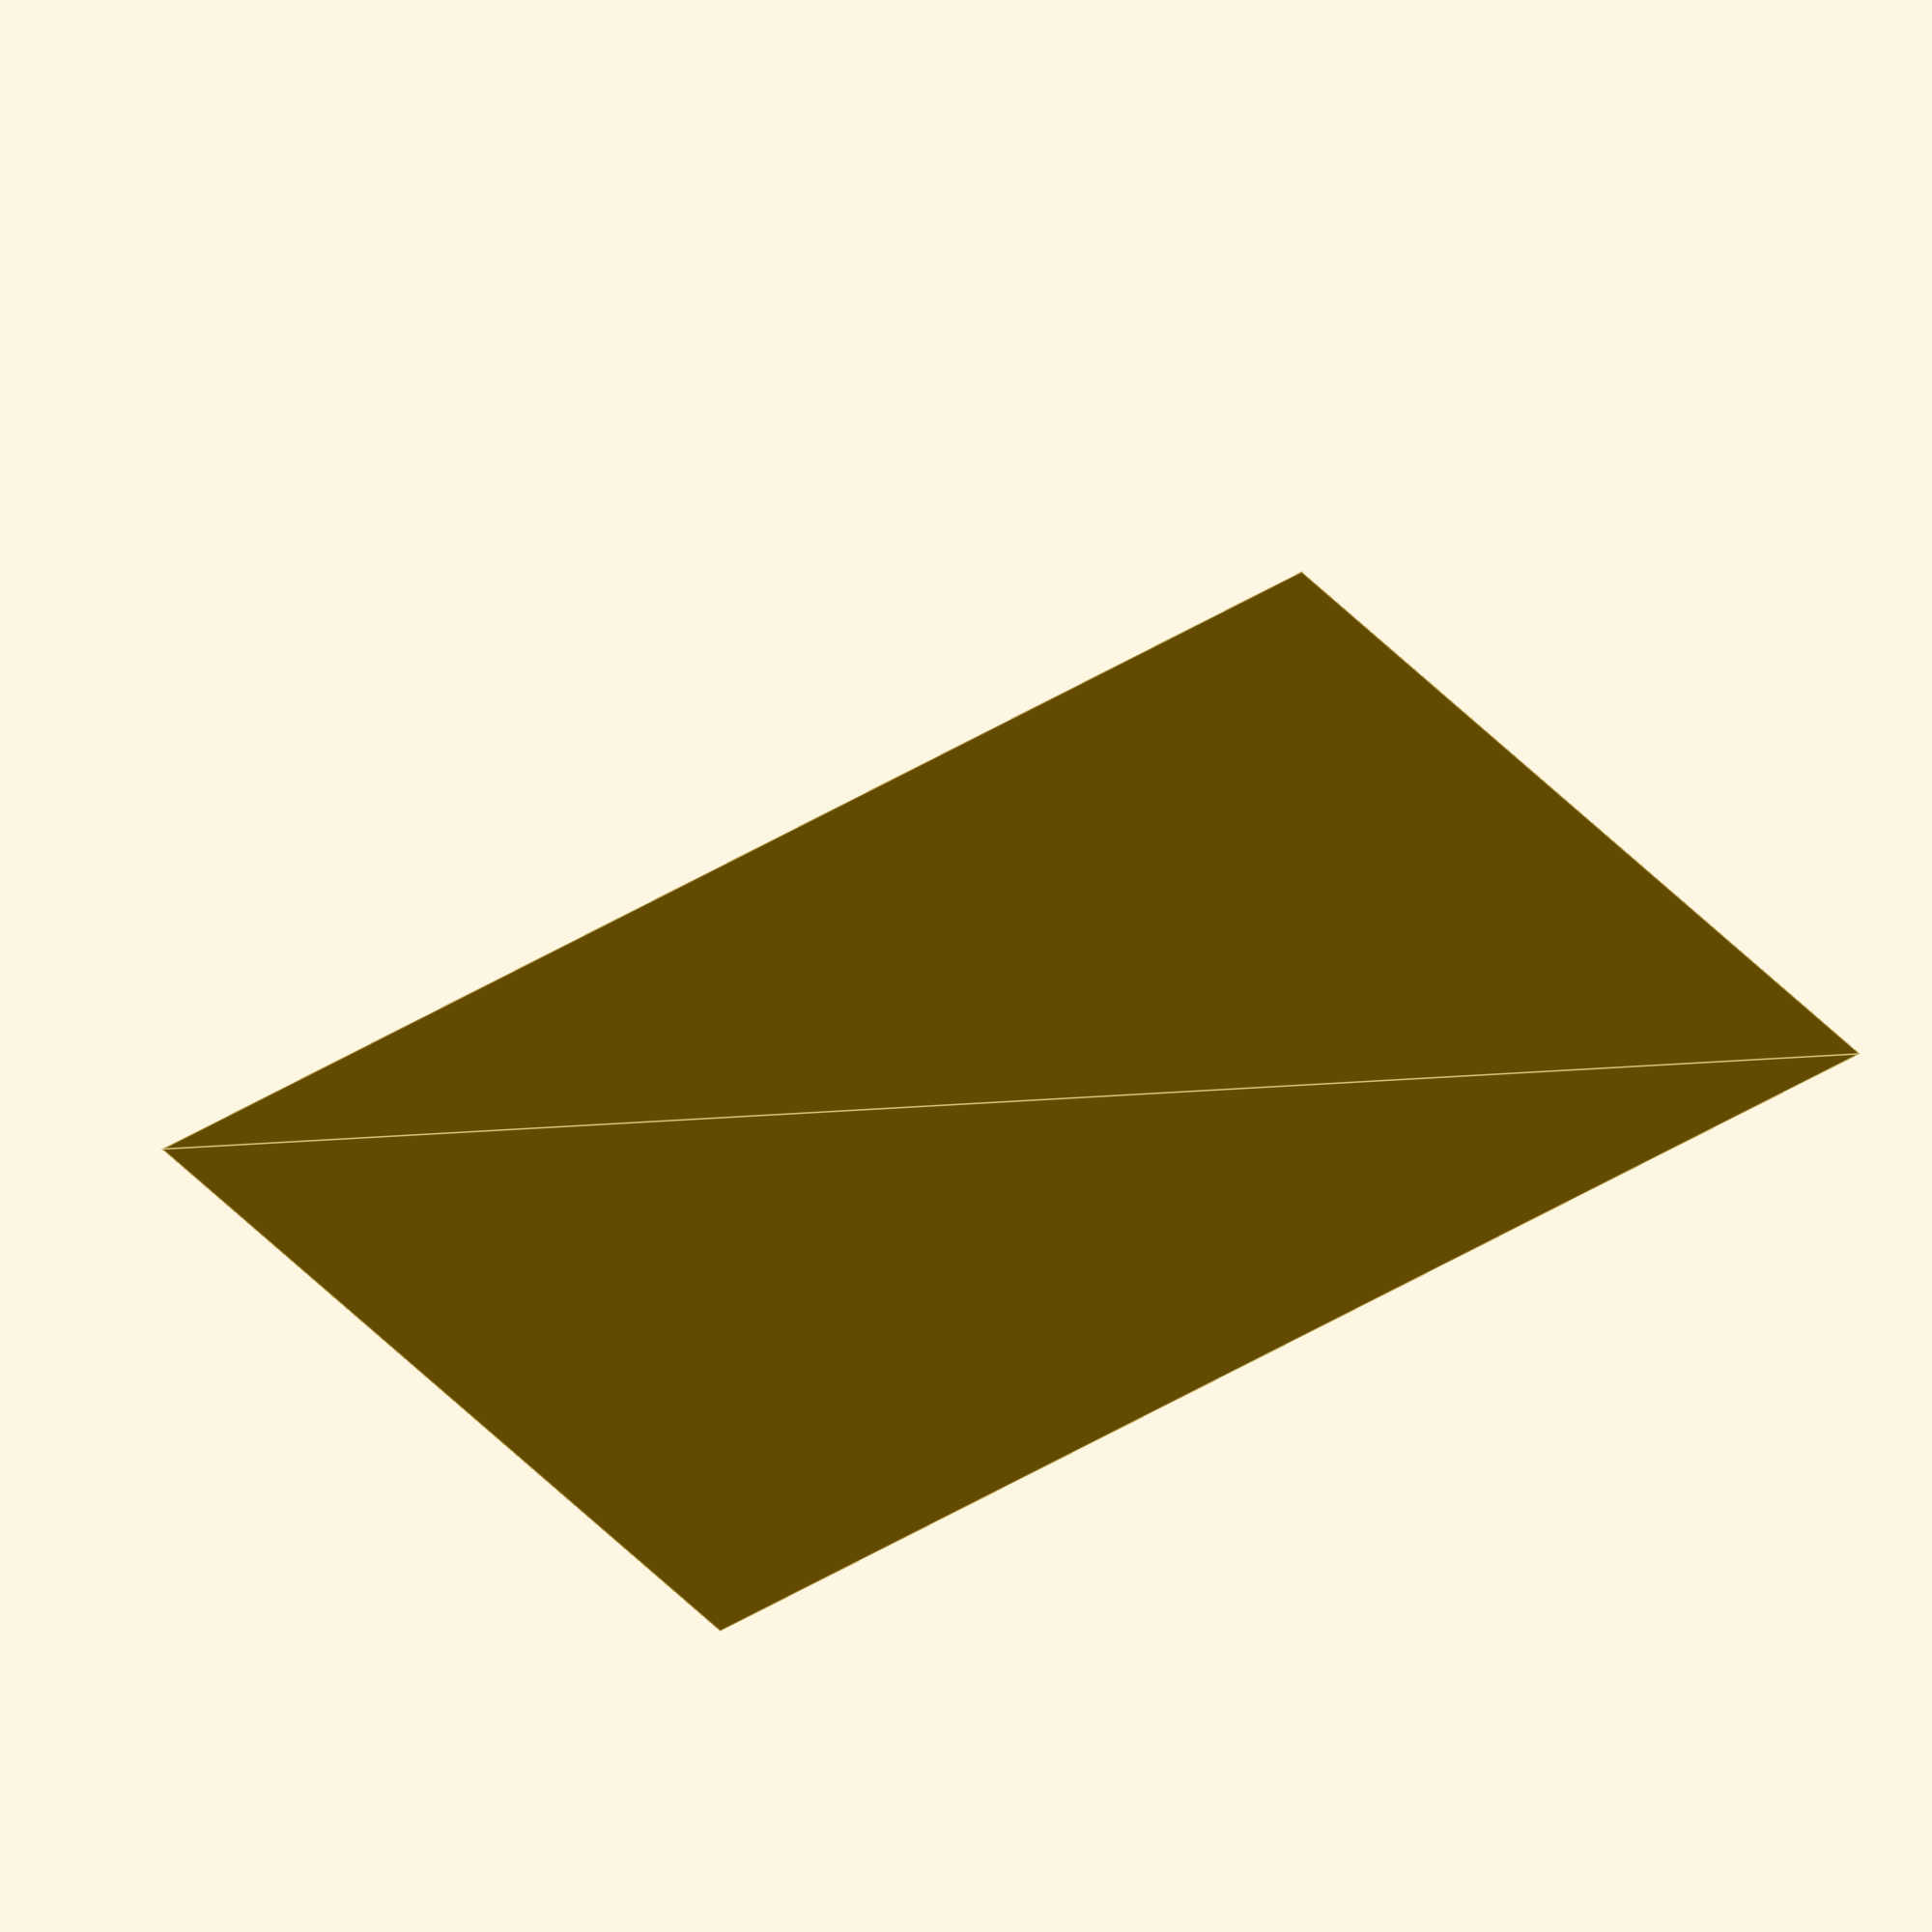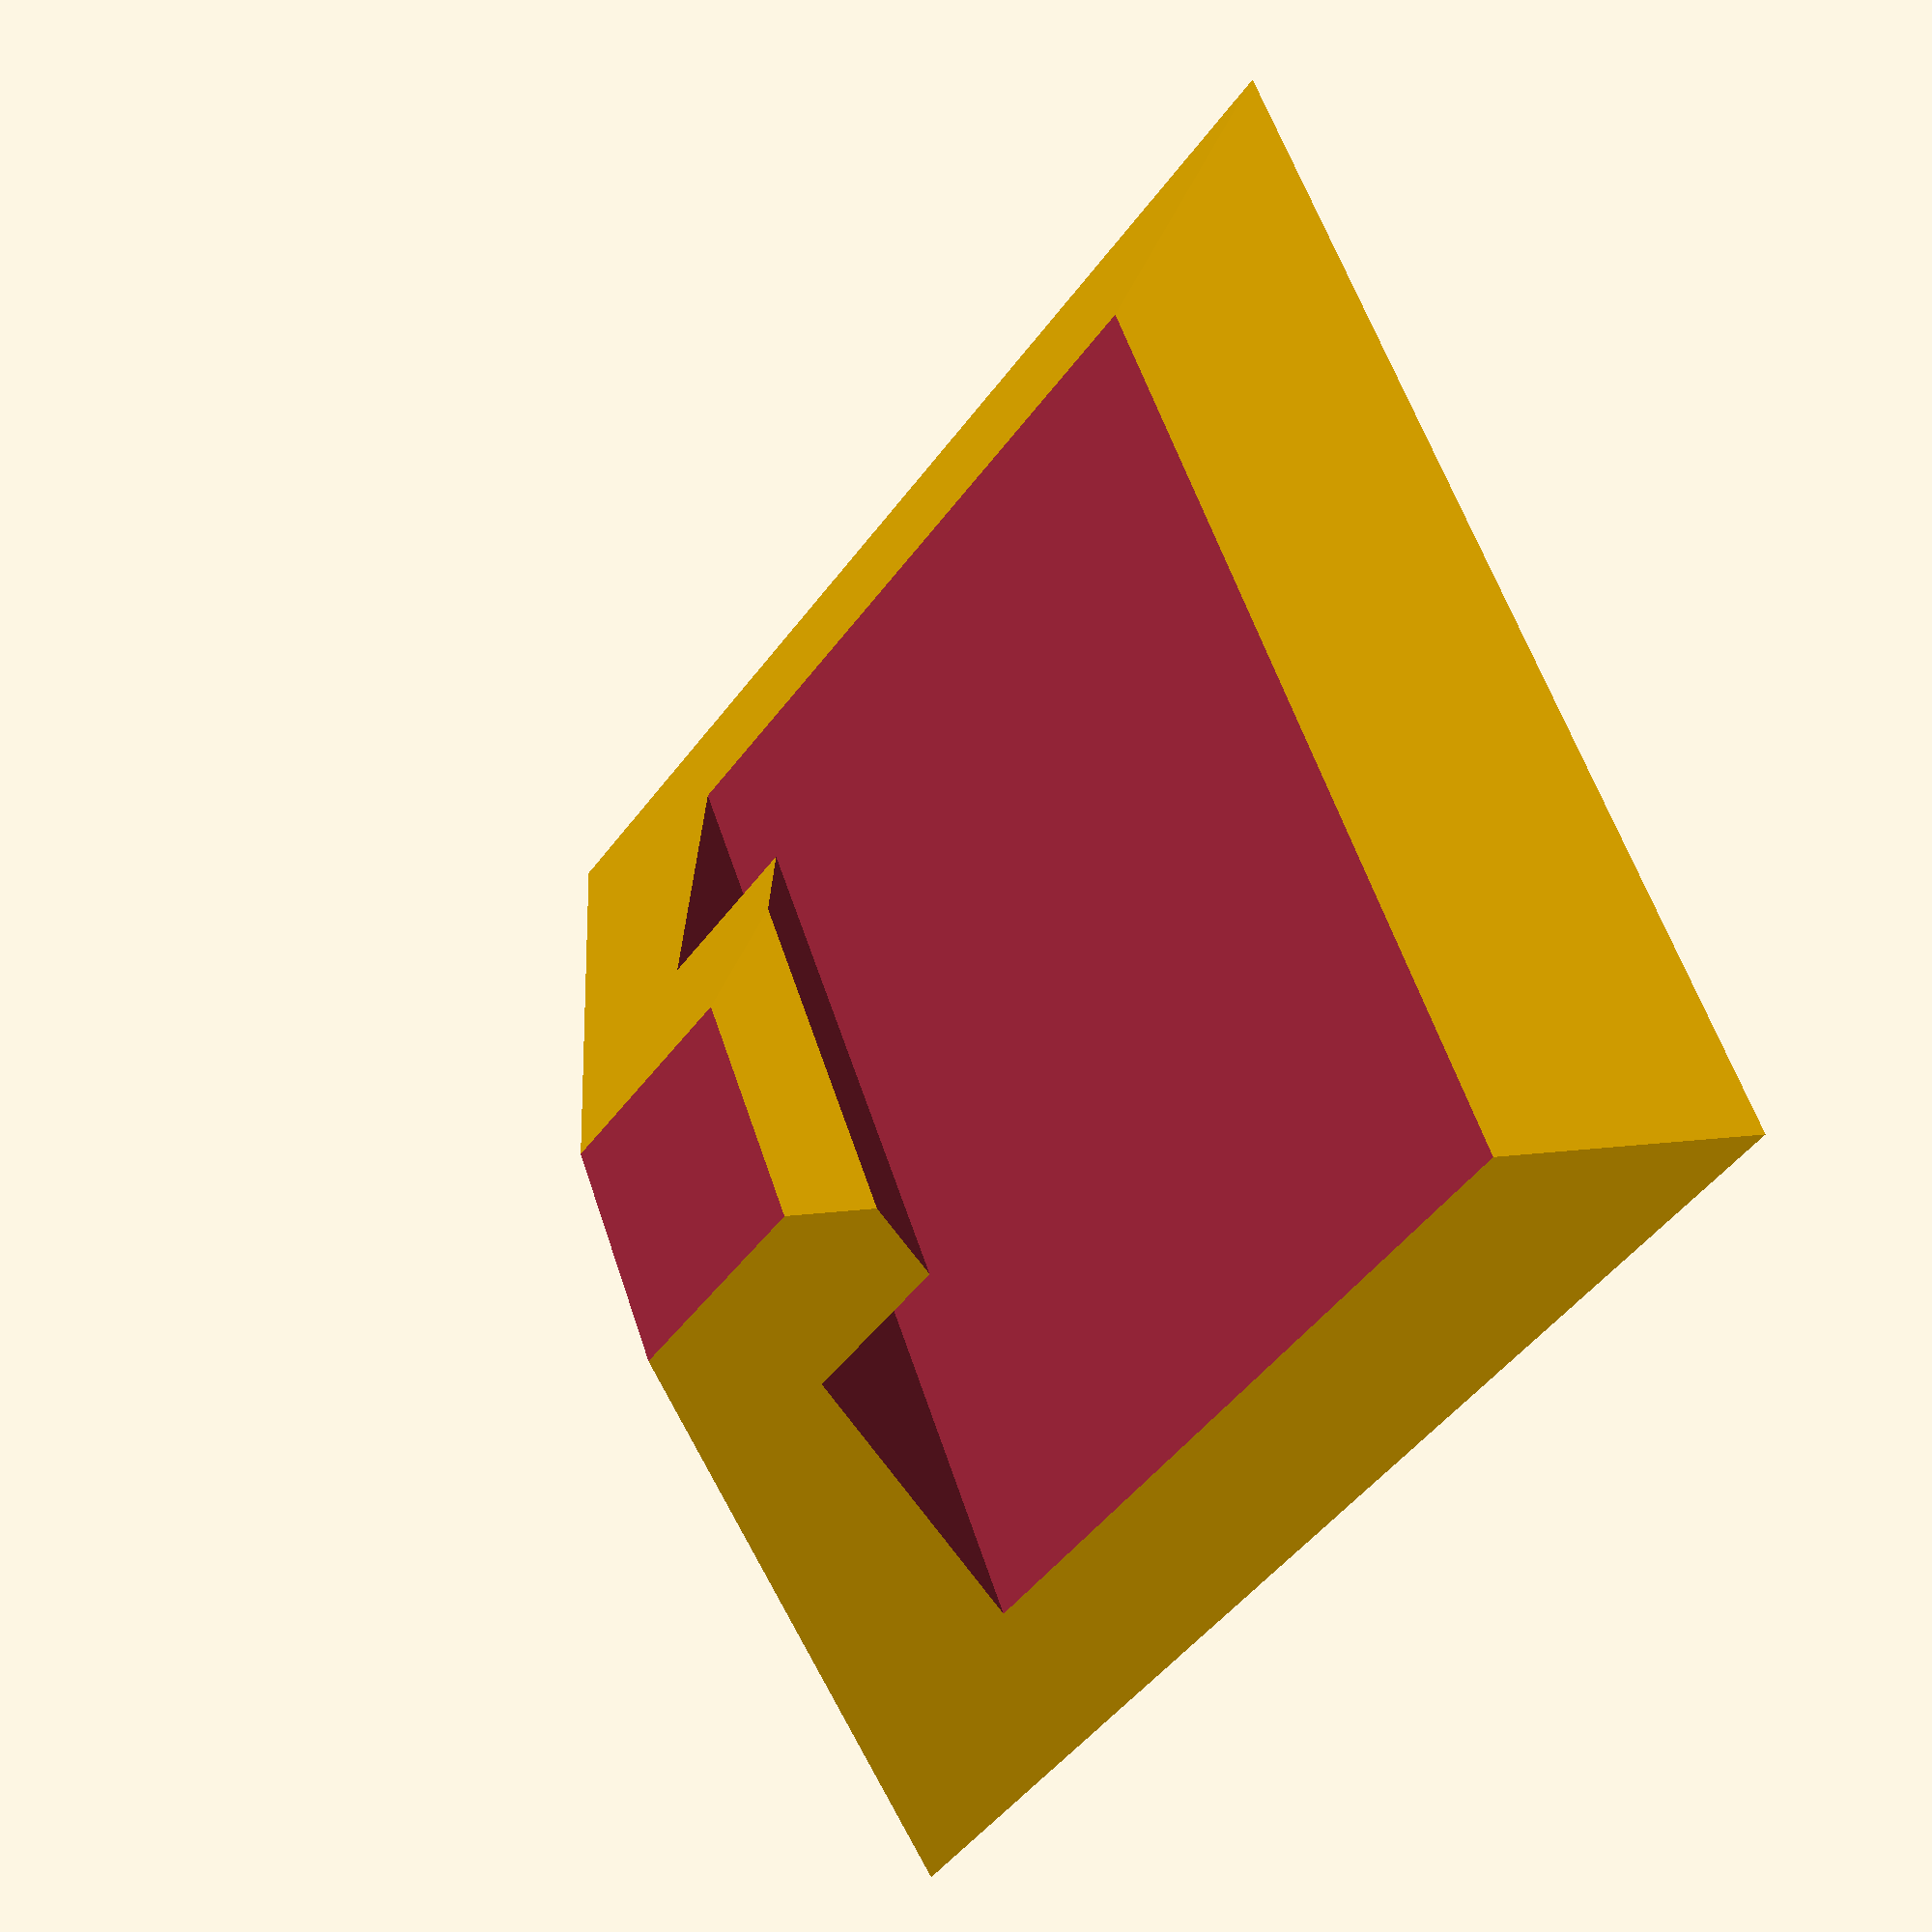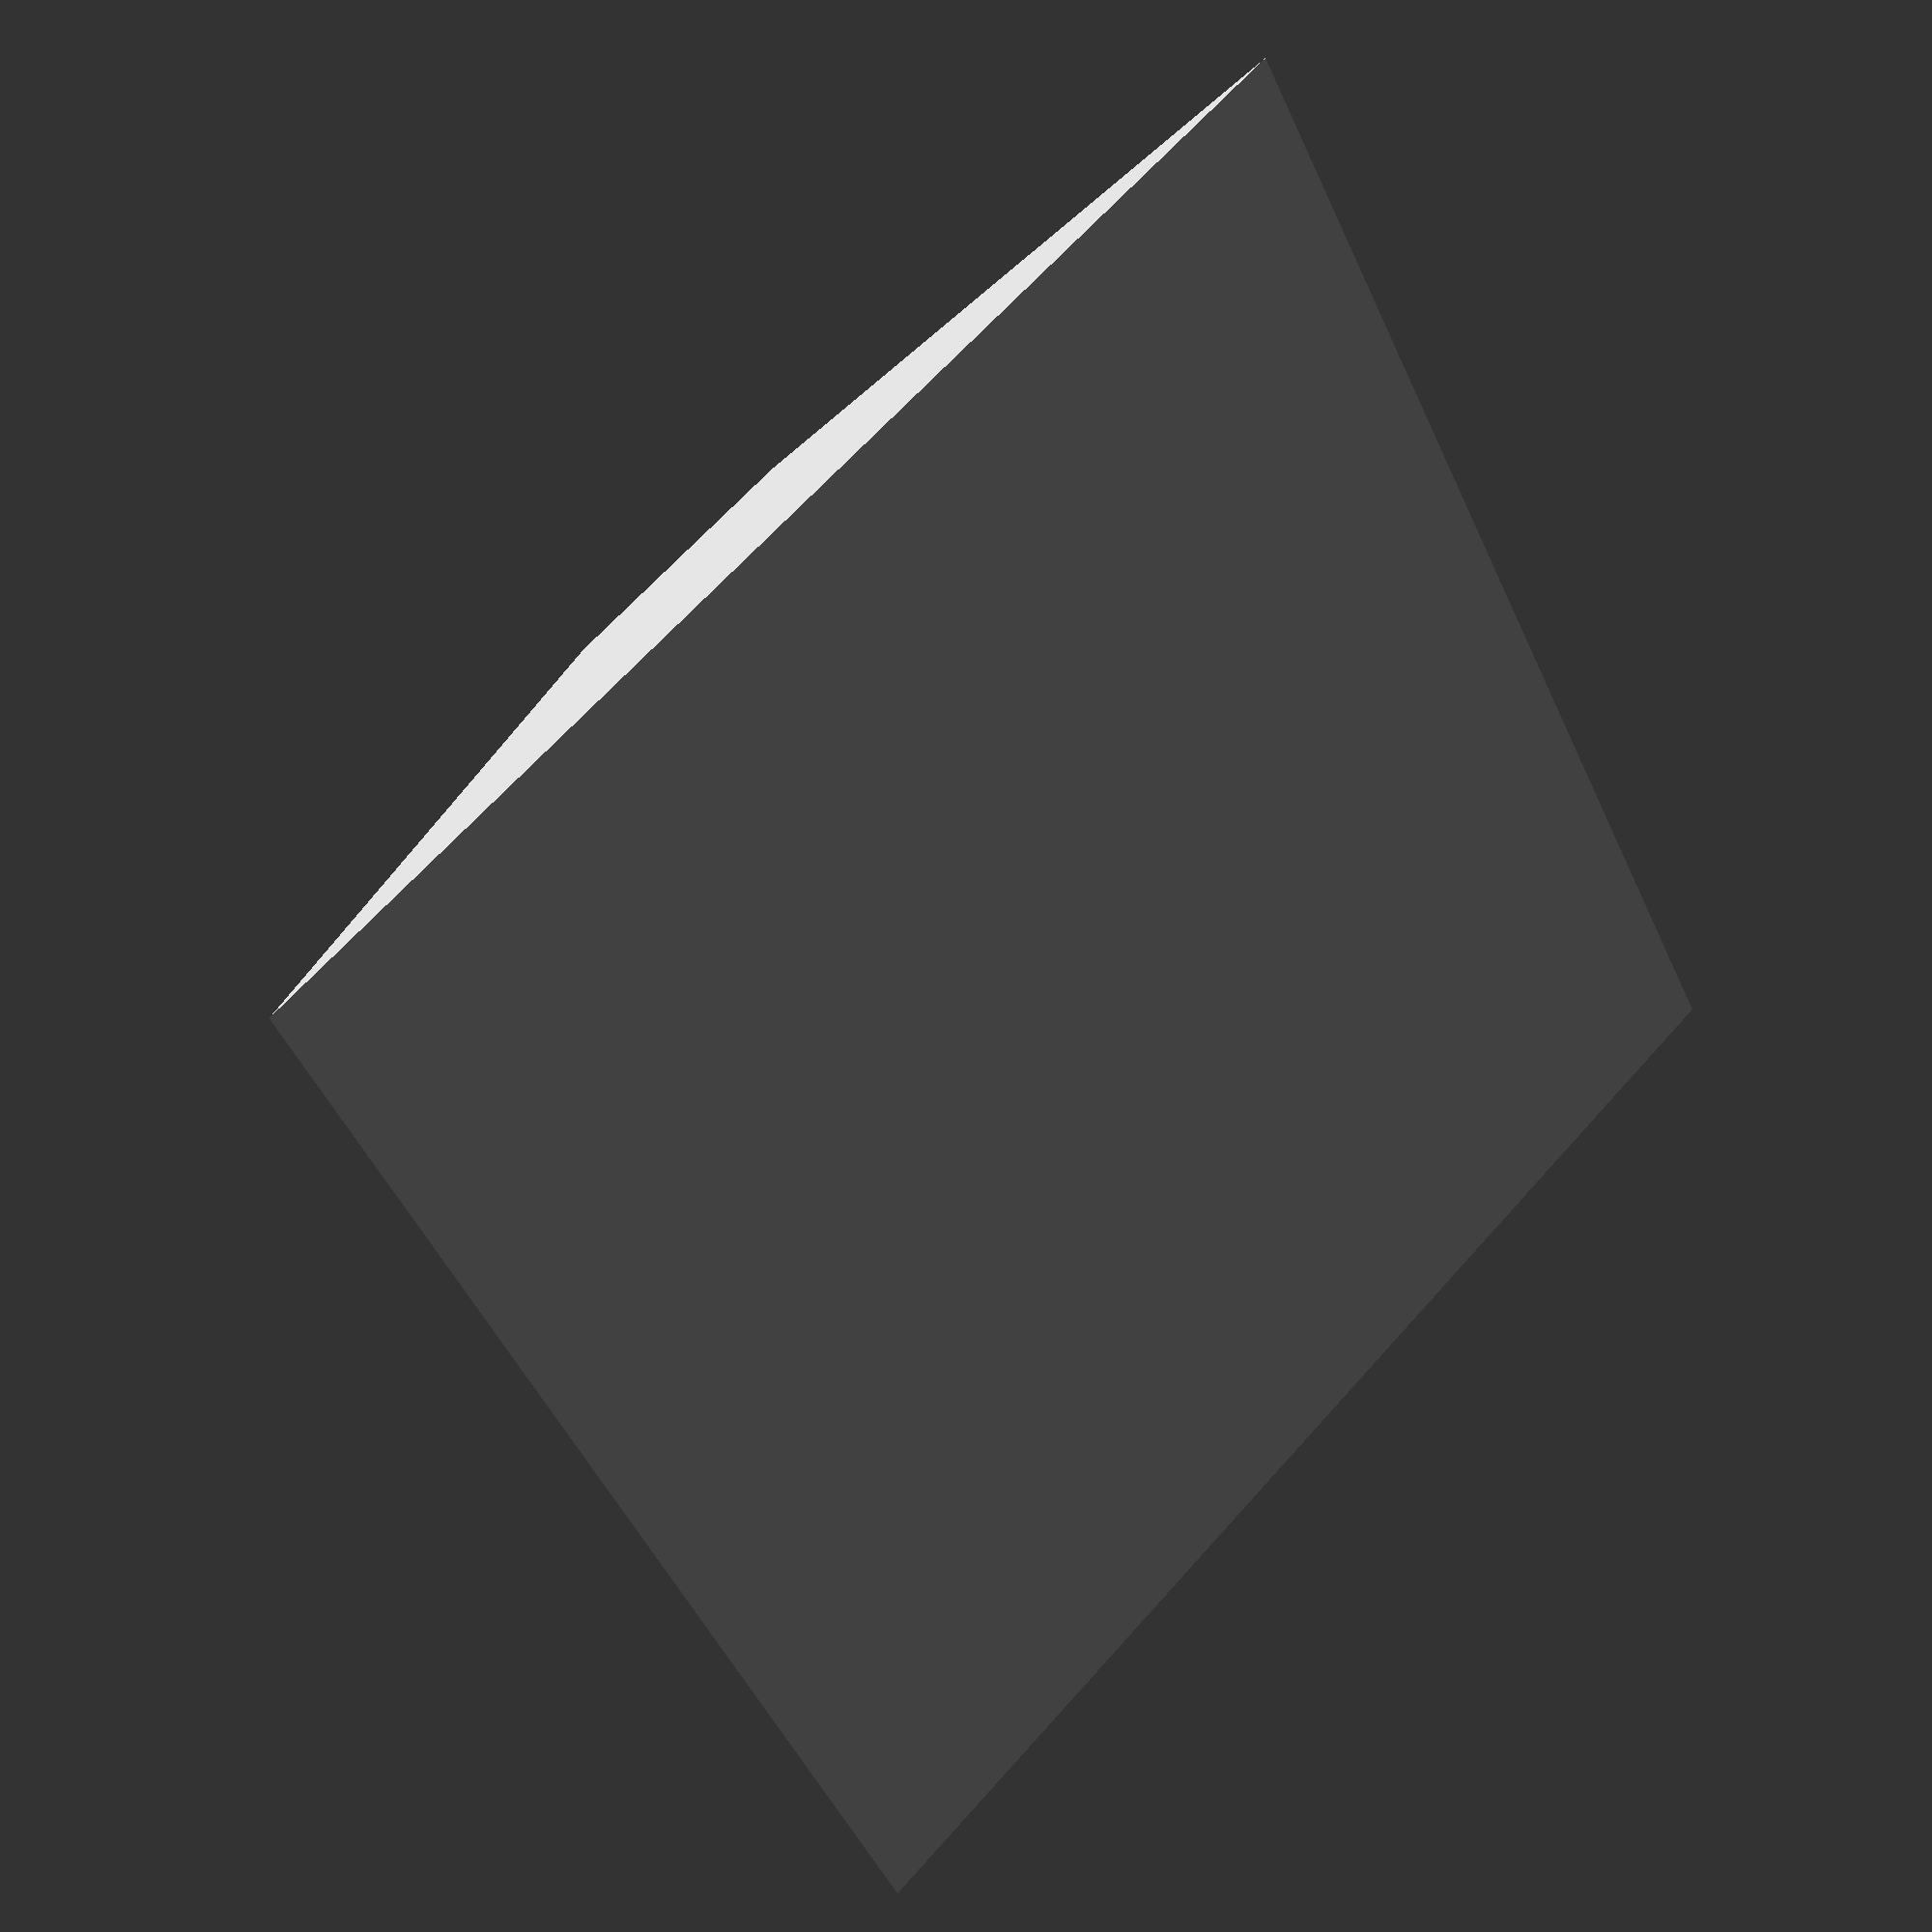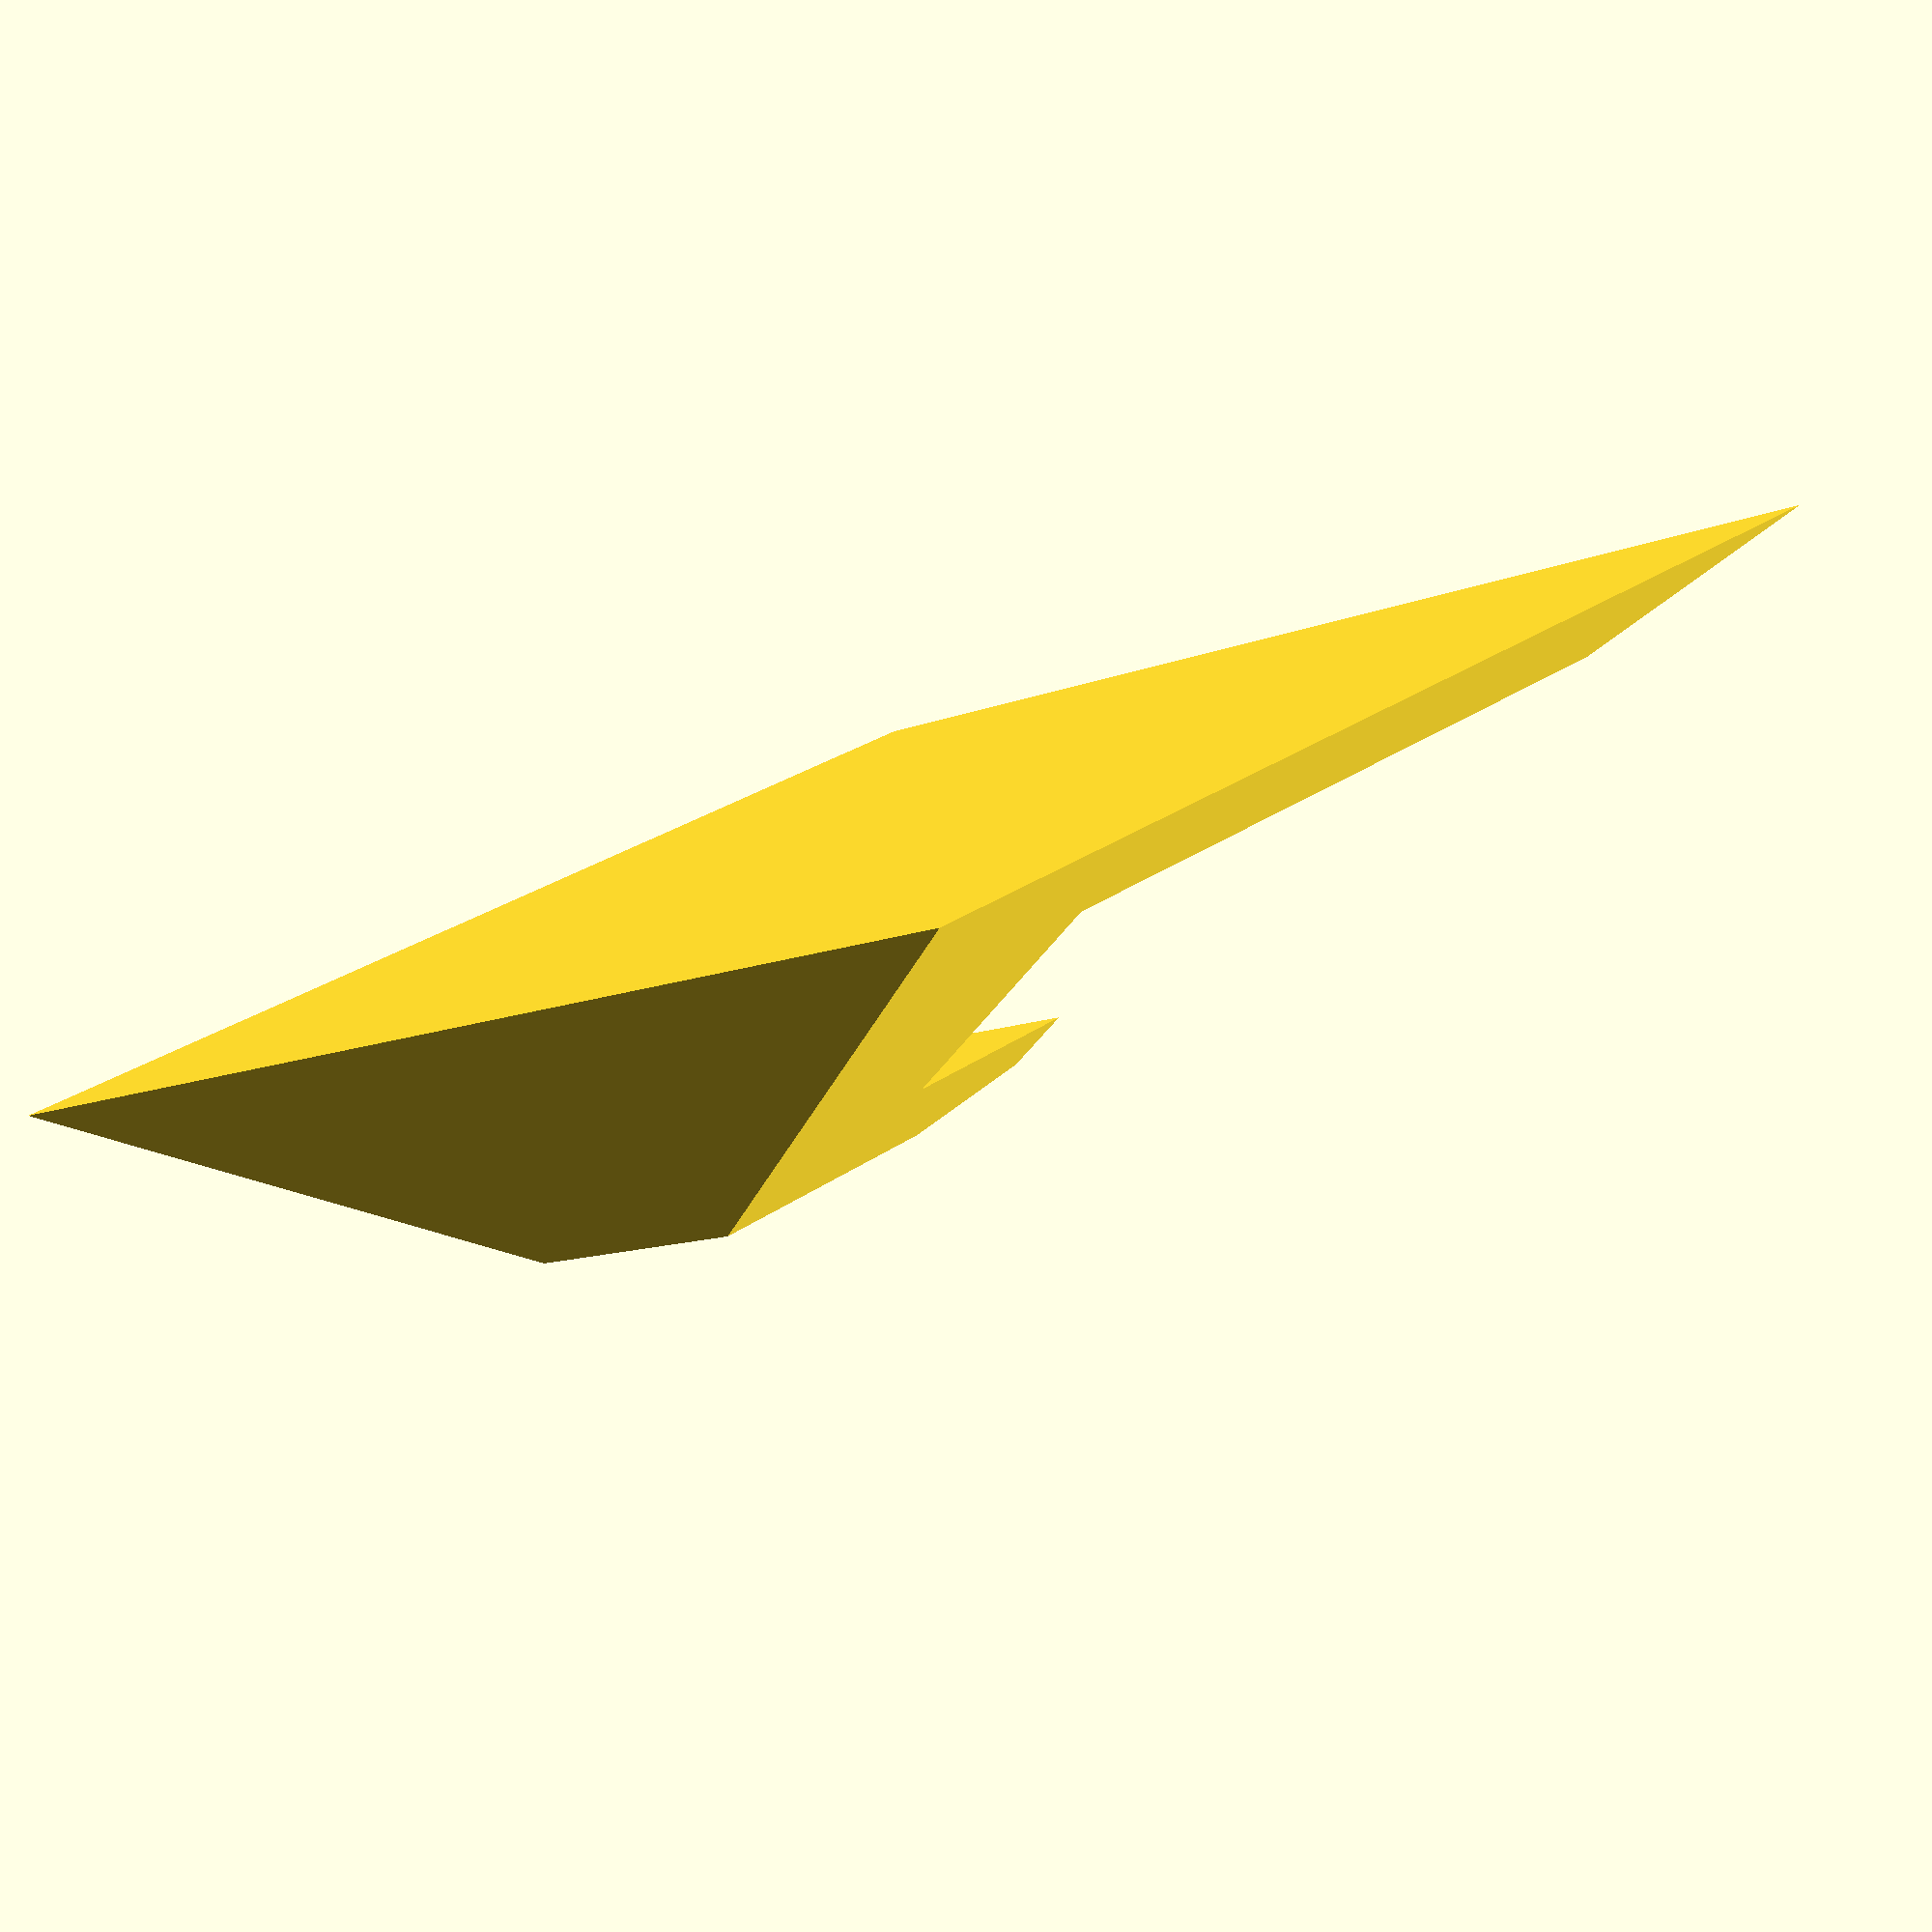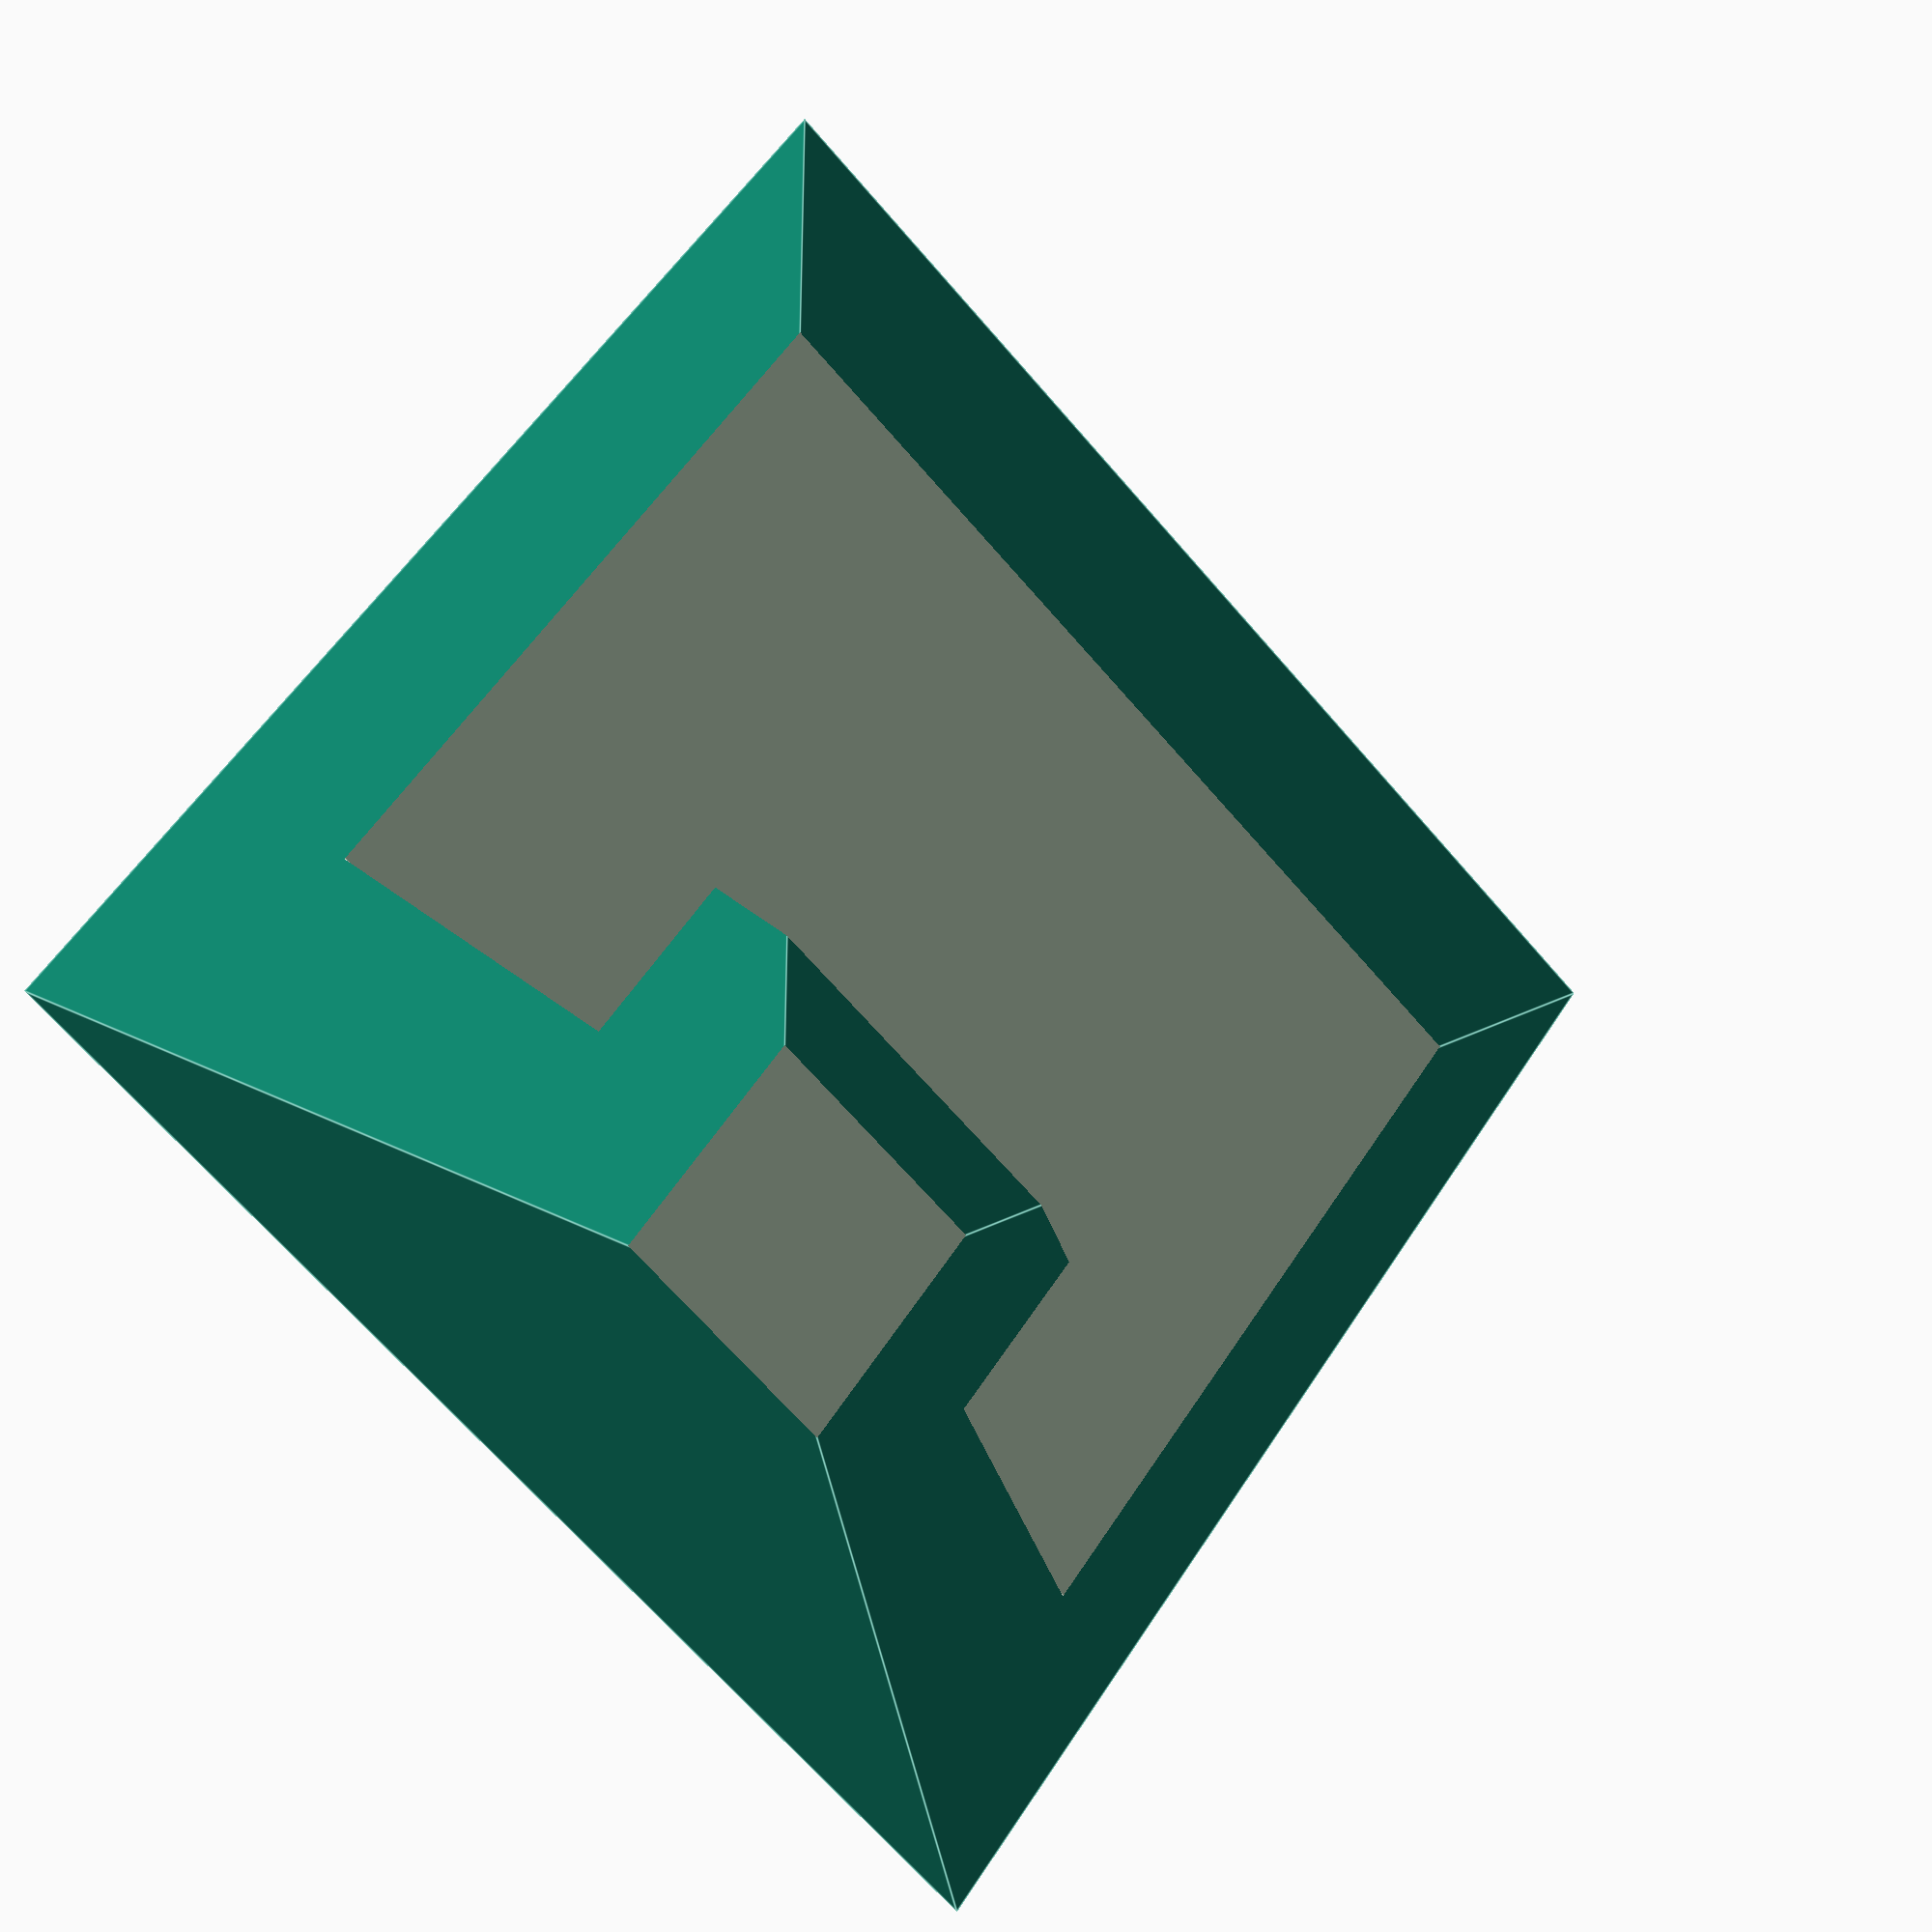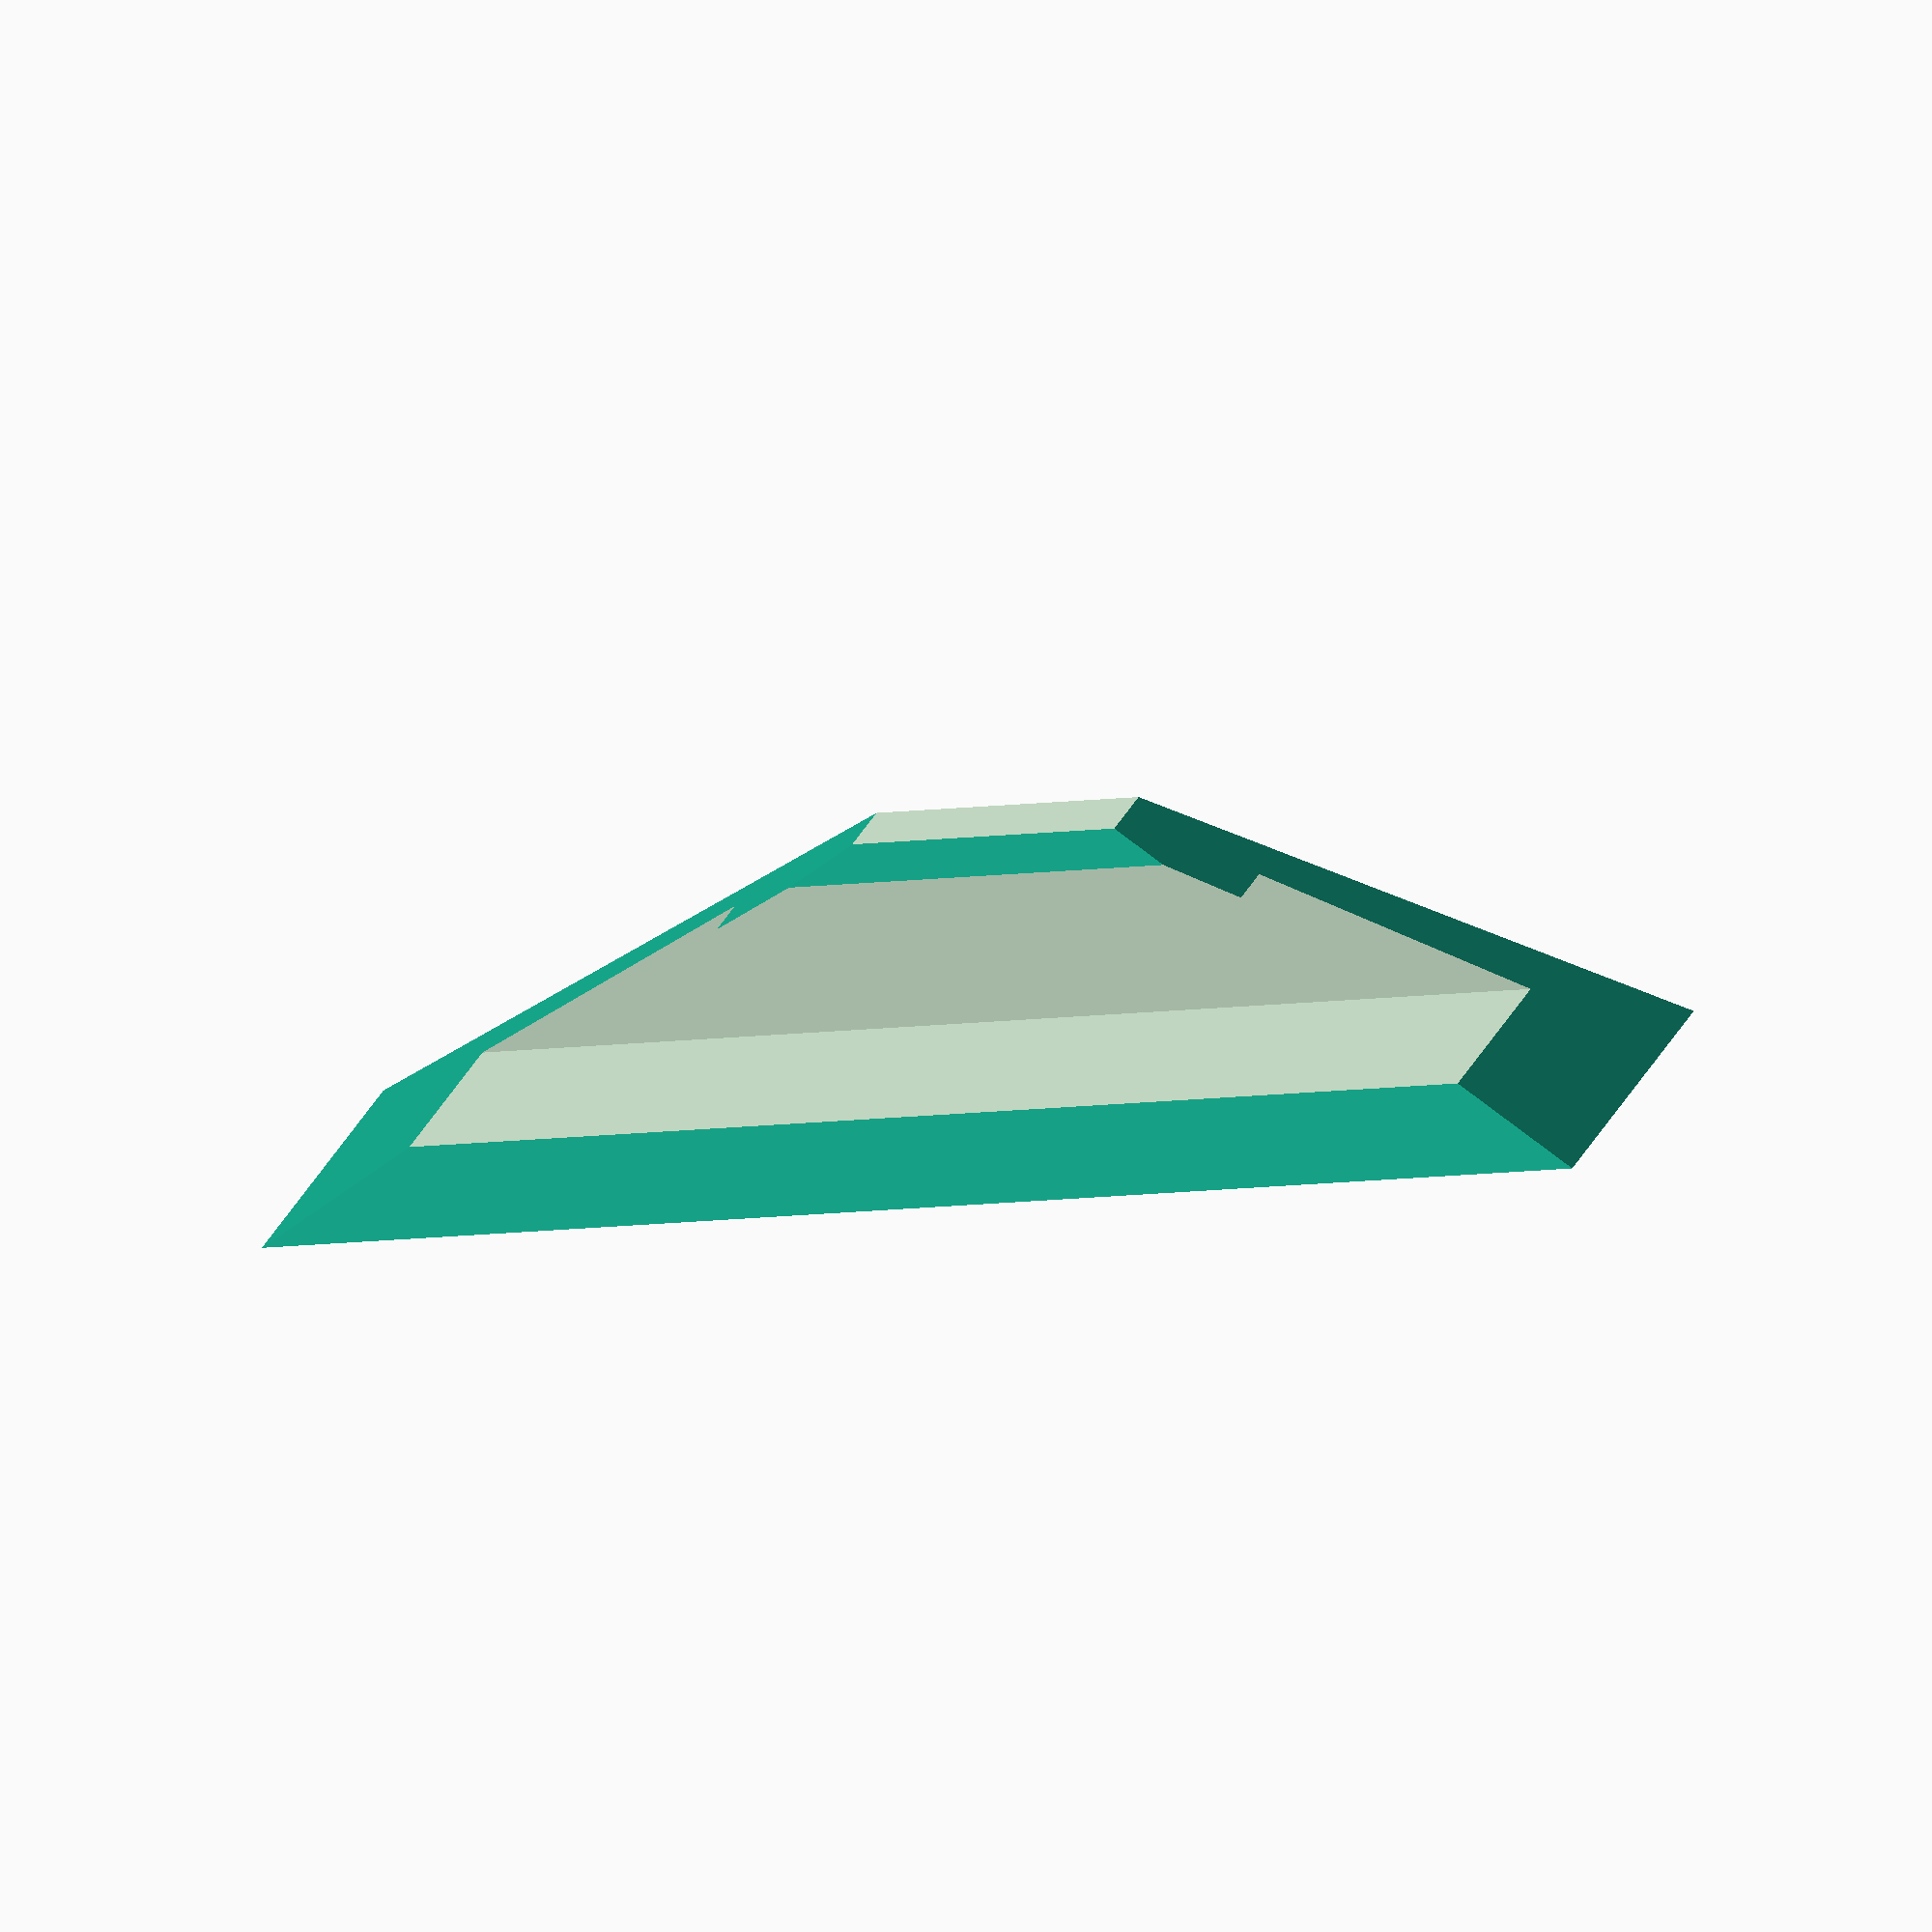
<openscad>
width = 40;
height = 40;
full_depth = 10;

difference() {
  linear_extrude(height=full_depth, center=true, scale=0)
    translate([0, 15])
      square([width, height], center=true);

  translate([0, 0, 8])
    cube([width * 2, height * 2, 10], center=true);

  translate([0, height + 4, -1.0])
    cube([width * 2, height * 2, 4], center=true);

  translate([0, height - 10, 3])
    cube([width * 2, height, 10], center=true);
}

</openscad>
<views>
elev=301.4 azim=296.1 roll=164.2 proj=o view=edges
elev=190.4 azim=241.0 roll=129.4 proj=p view=wireframe
elev=158.7 azim=30.9 roll=39.7 proj=p view=solid
elev=81.7 azim=317.1 roll=198.9 proj=p view=solid
elev=11.2 azim=39.1 roll=327.1 proj=p view=edges
elev=83.5 azim=185.3 roll=4.1 proj=o view=wireframe
</views>
